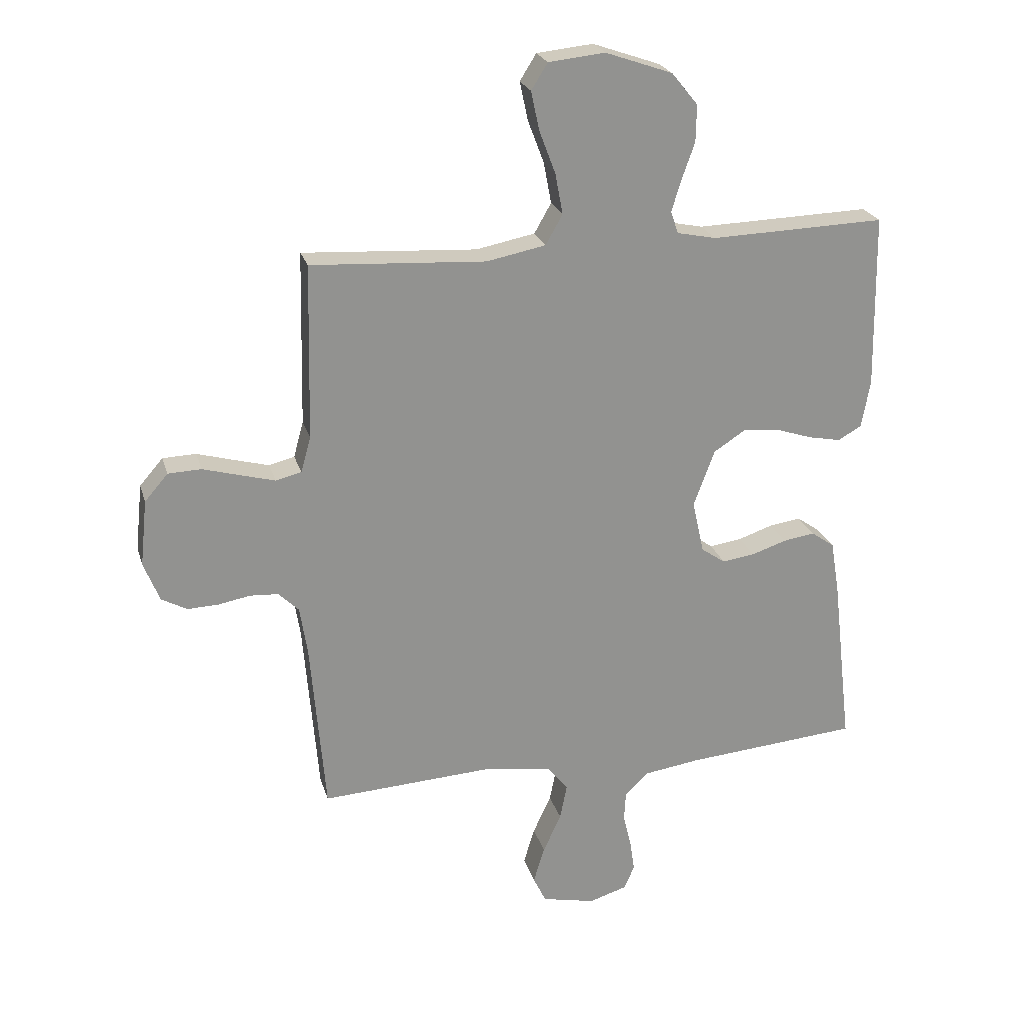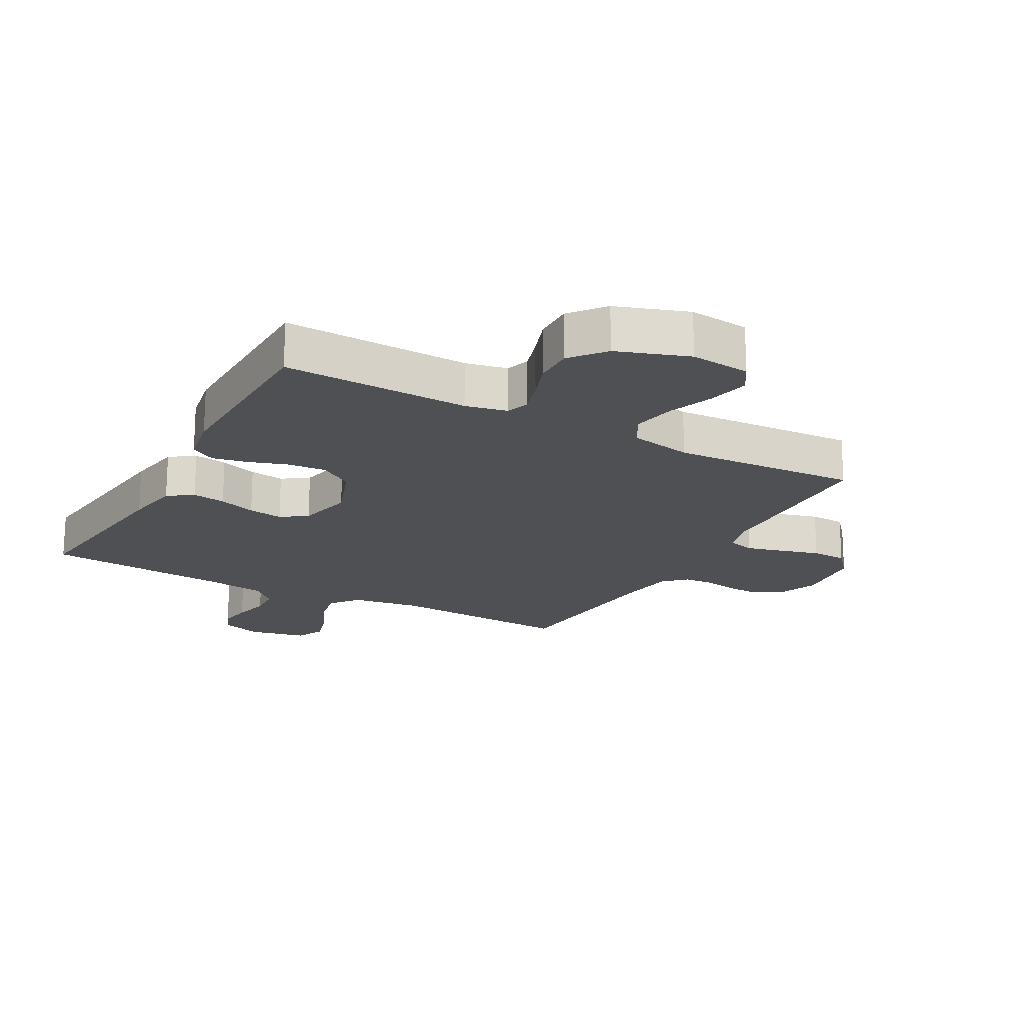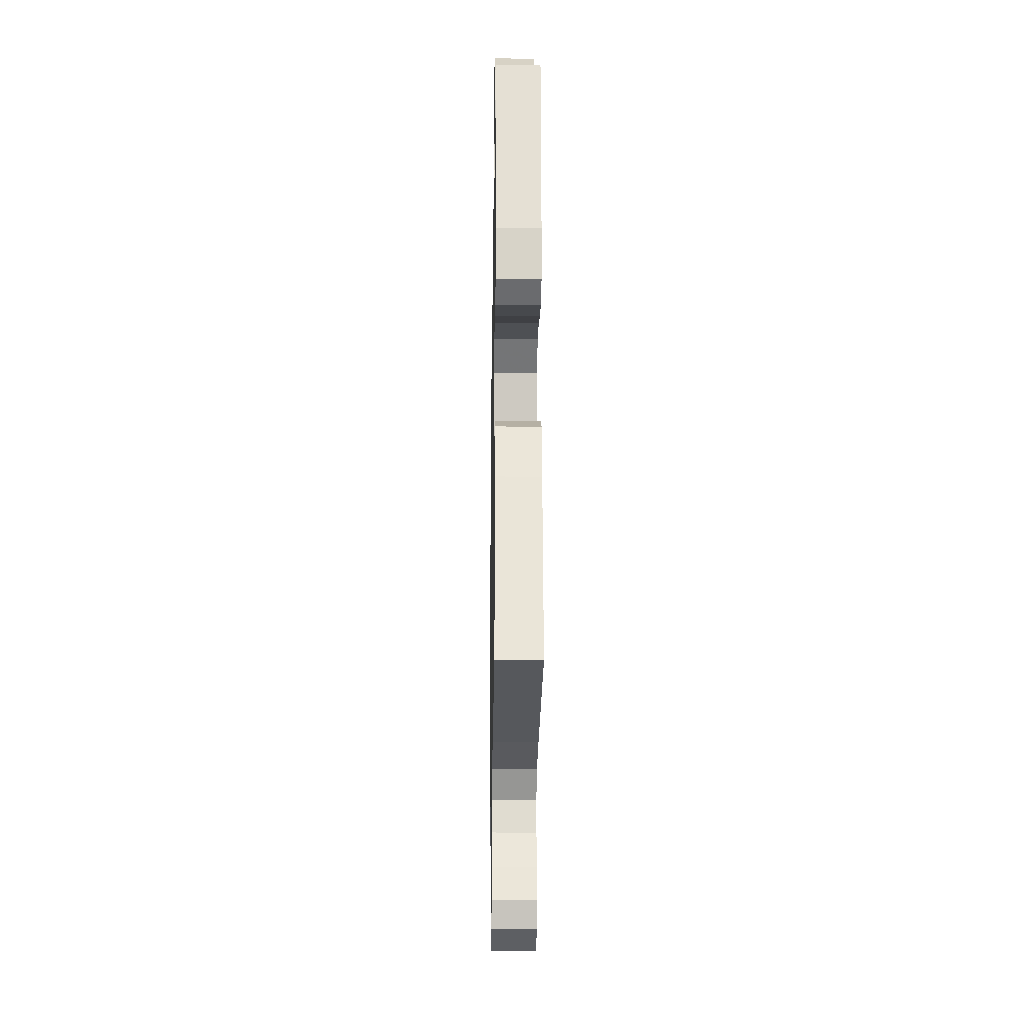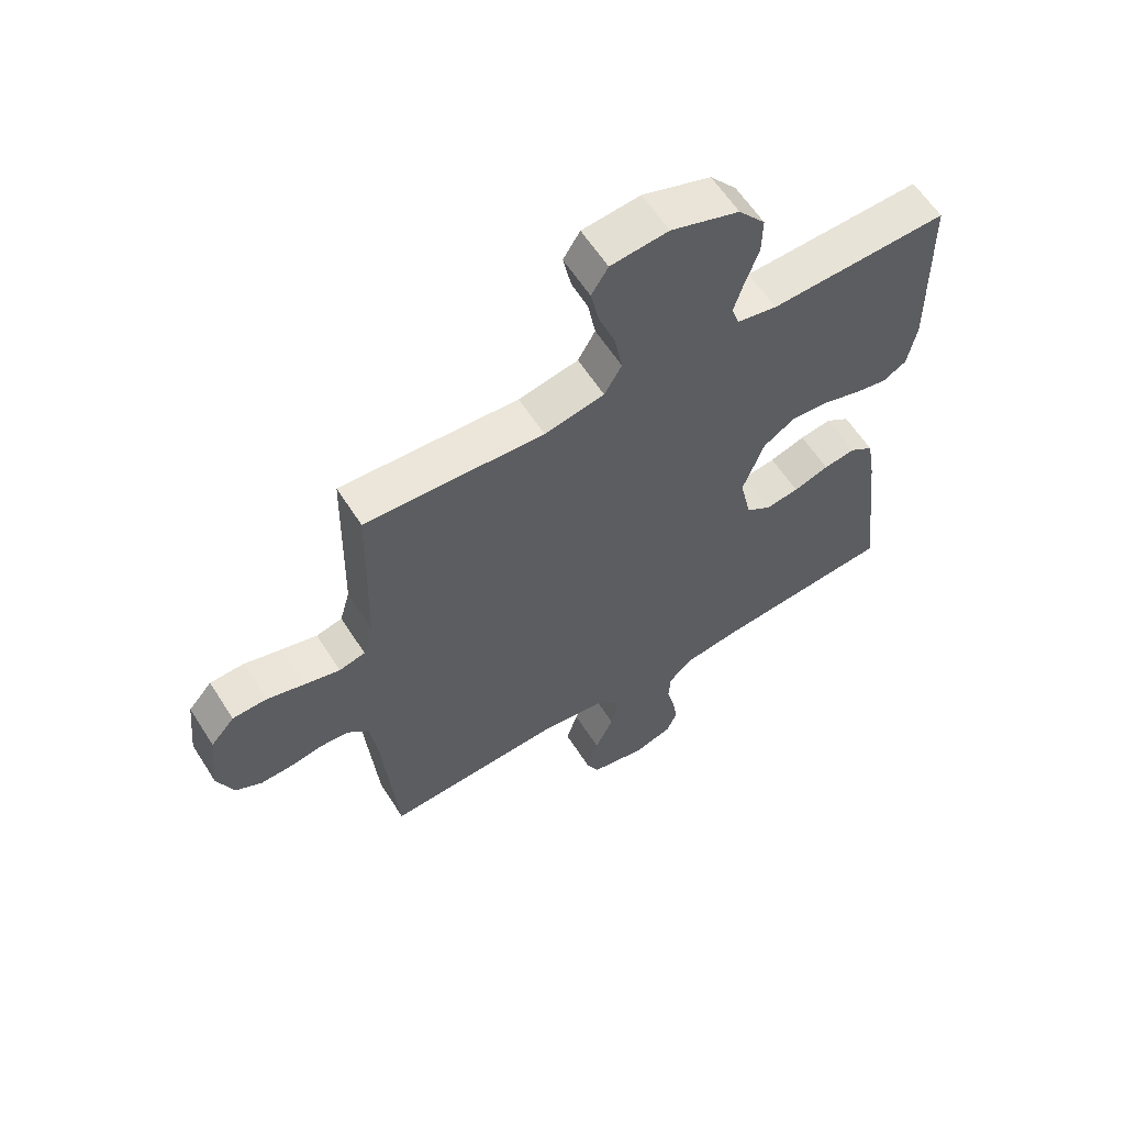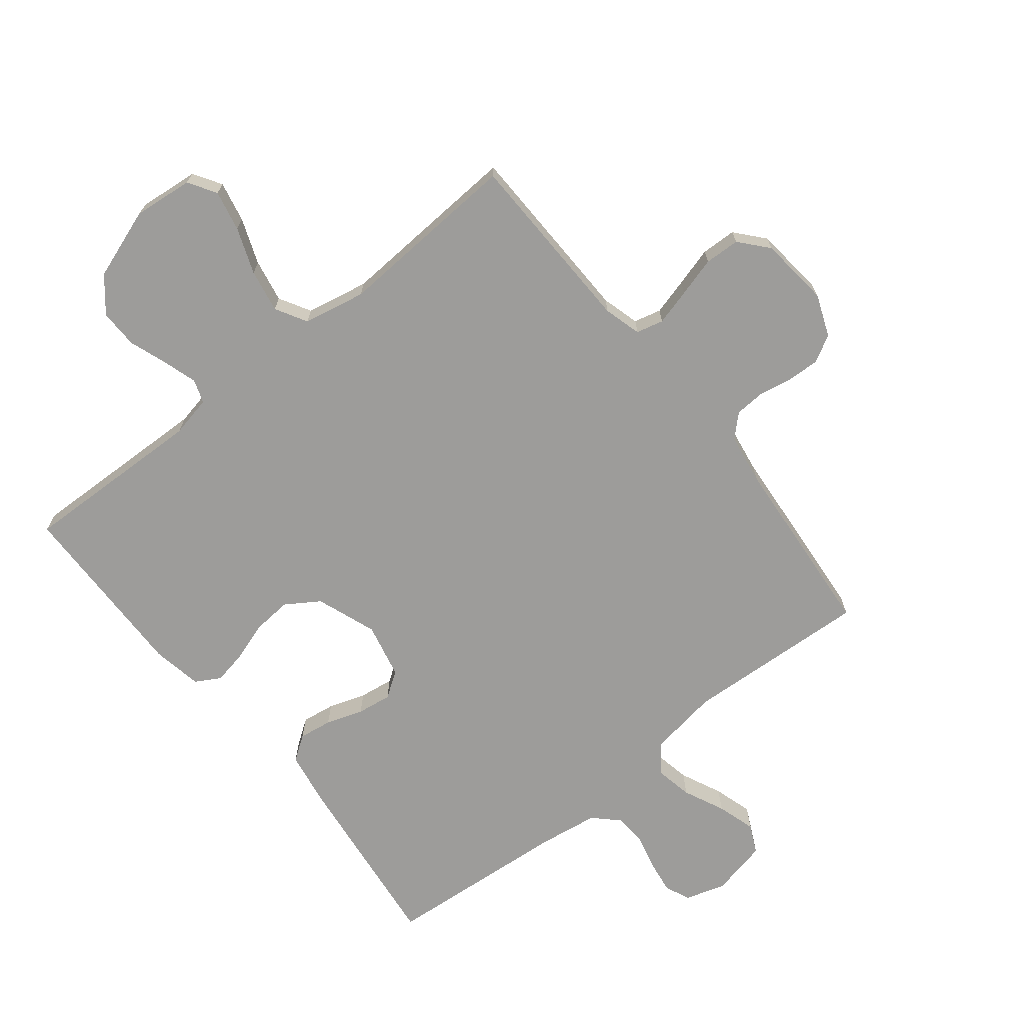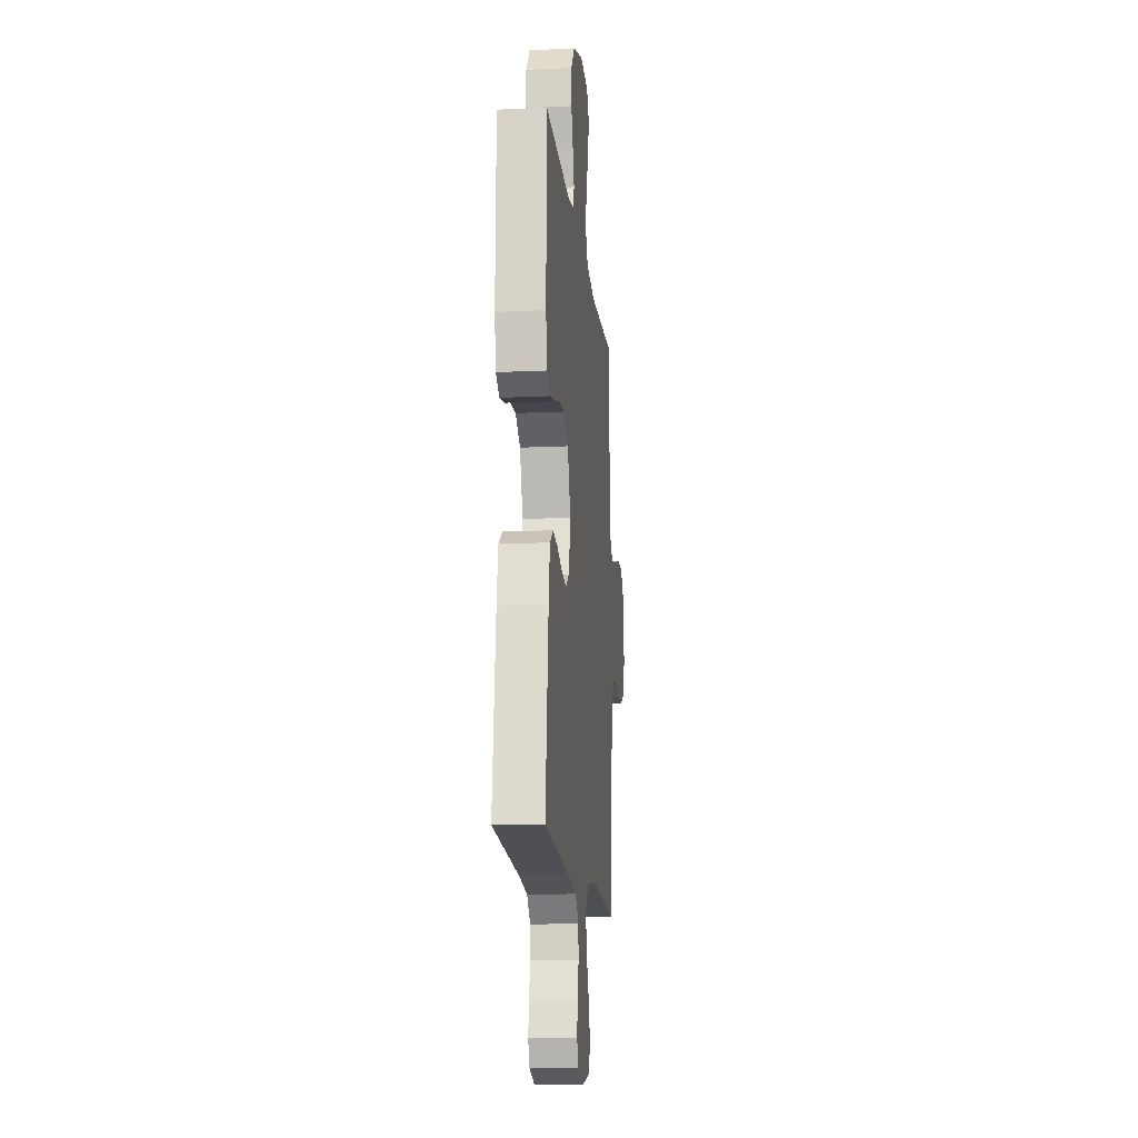
<metadata>
{"format":"obj","ext":"obj","renderer":"f3d","projection":"perspective","resolution":1024,"background":"white","views":[{"elev":23.6,"azim":165.0,"up":"+Z"},{"elev":-19.1,"azim":-28.8,"up":"+Y"},{"elev":-23.4,"azim":-90.9,"up":"+Z"},{"elev":60.5,"azim":147.6,"up":"+Z"},{"elev":-70.0,"azim":38.6,"up":"+Y"},{"elev":-14.6,"azim":-84.2,"up":"+Z"}]}
</metadata>
<code>
v 0.5 0.07 -0.5
v 0.2 0.07 -0.483
v 0.088 0.07 -0.5
v 0.052 0.07 -0.545
v 0.064 0.07 -0.606
v 0.095 0.07 -0.673
v 0.114 0.07 -0.736
v 0.092 0.07 -0.782
v 0 0.07 -0.802
v -0.065 0.07 -0.782
v -0.083 0.07 -0.741
v -0.075 0.07 -0.687
v -0.061 0.07 -0.629
v -0.064 0.07 -0.577
v -0.103 0.07 -0.539
v -0.2 0.07 -0.525
v -0.5 0.07 -0.5
v -0.465 0.07 -0.2
v -0.45 0.07 -0.111
v -0.41 0.07 -0.083
v -0.356 0.07 -0.091
v -0.296 0.07 -0.111
v -0.24 0.07 -0.119
v -0.198 0.07 -0.09
v -0.178 0.07 0
v -0.214 0.07 0.098
v -0.268 0.07 0.133
v -0.331 0.07 0.128
v -0.394 0.07 0.107
v -0.45 0.07 0.096
v -0.49 0.07 0.119
v -0.505 0.07 0.2
v -0.5 0.07 0.5
v -0.2 0.07 0.491
v -0.133 0.07 0.505
v -0.12 0.07 0.543
v -0.137 0.07 0.598
v -0.159 0.07 0.66
v -0.16 0.07 0.723
v -0.115 0.07 0.778
v 0 0.07 0.818
v 0.097 0.07 0.808
v 0.125 0.07 0.763
v 0.111 0.07 0.697
v 0.083 0.07 0.623
v 0.07 0.07 0.553
v 0.099 0.07 0.502
v 0.2 0.07 0.482
v 0.5 0.07 0.5
v 0.507 0.07 0.2
v 0.524 0.07 0.139
v 0.568 0.07 0.128
v 0.627 0.07 0.144
v 0.691 0.07 0.162
v 0.748 0.07 0.16
v 0.788 0.07 0.114
v 0.8 0.07 0
v 0.773 0.07 -0.068
v 0.729 0.07 -0.092
v 0.676 0.07 -0.09
v 0.621 0.07 -0.08
v 0.573 0.07 -0.083
v 0.538 0.07 -0.117
v 0.525 0.07 -0.2
v 0.5 0 -0.5
v 0.2 0 -0.483
v 0.088 0 -0.5
v 0.052 0 -0.545
v 0.064 0 -0.606
v 0.095 0 -0.673
v 0.114 0 -0.736
v 0.092 0 -0.782
v 0 0 -0.802
v -0.065 0 -0.782
v -0.083 0 -0.741
v -0.075 0 -0.687
v -0.061 0 -0.629
v -0.064 0 -0.577
v -0.103 0 -0.539
v -0.2 0 -0.525
v -0.5 0 -0.5
v -0.465 0 -0.2
v -0.45 0 -0.111
v -0.41 0 -0.083
v -0.356 0 -0.091
v -0.296 0 -0.111
v -0.24 0 -0.119
v -0.198 0 -0.09
v -0.178 0 0
v -0.214 0 0.098
v -0.268 0 0.133
v -0.331 0 0.128
v -0.394 0 0.107
v -0.45 0 0.096
v -0.49 0 0.119
v -0.505 0 0.2
v -0.5 0 0.5
v -0.2 0 0.491
v -0.133 0 0.505
v -0.12 0 0.543
v -0.137 0 0.598
v -0.159 0 0.66
v -0.16 0 0.723
v -0.115 0 0.778
v 0 0 0.818
v 0.097 0 0.808
v 0.125 0 0.763
v 0.111 0 0.697
v 0.083 0 0.623
v 0.07 0 0.553
v 0.099 0 0.502
v 0.2 0 0.482
v 0.5 0 0.5
v 0.507 0 0.2
v 0.524 0 0.139
v 0.568 0 0.128
v 0.627 0 0.144
v 0.691 0 0.162
v 0.748 0 0.16
v 0.788 0 0.114
v 0.8 0 0
v 0.773 0 -0.068
v 0.729 0 -0.092
v 0.676 0 -0.09
v 0.621 0 -0.08
v 0.573 0 -0.083
v 0.538 0 -0.117
v 0.525 0 -0.2
f 58 59 60 61
f 58 61 62
f 57 58 62
f 56 57 62
f 53 54 55 56
f 52 53 56 62
f 51 52 62 63
f 48 49 50
f 47 48 50 51
f 42 43 44 45
f 42 45 46
f 41 42 46
f 40 41 46
f 37 38 39 40
f 36 37 40 46
f 35 36 46 47
f 31 32 33 34
f 28 29 30 31
f 27 28 31 34
f 26 27 34 35
f 19 20 21 22
f 19 22 23
f 16 17 18 19
f 15 16 19 23
f 14 15 23 24
f 10 11 12 13
f 8 9 10 13
f 8 13 14
f 5 6 7 8
f 4 5 8 14
f 3 4 14 24
f 64 1 2
f 25 26 35 47
f 47 51 63 64
f 24 25 47 64
f 2 3 24 64
f 125 124 123 122
f 126 125 122
f 126 122 121
f 126 121 120
f 120 119 118 117
f 126 120 117 116
f 127 126 116 115
f 114 113 112
f 115 114 112 111
f 109 108 107 106
f 110 109 106
f 110 106 105
f 110 105 104
f 104 103 102 101
f 110 104 101 100
f 111 110 100 99
f 98 97 96 95
f 95 94 93 92
f 98 95 92 91
f 99 98 91 90
f 86 85 84 83
f 87 86 83
f 83 82 81 80
f 87 83 80 79
f 88 87 79 78
f 77 76 75 74
f 77 74 73 72
f 78 77 72
f 72 71 70 69
f 78 72 69 68
f 88 78 68 67
f 66 65 128
f 111 99 90 89
f 128 127 115 111
f 128 111 89 88
f 128 88 67 66
f 1 65 66 2
f 2 66 67 3
f 3 67 68 4
f 4 68 69 5
f 5 69 70 6
f 6 70 71 7
f 7 71 72 8
f 8 72 73 9
f 9 73 74 10
f 10 74 75 11
f 11 75 76 12
f 12 76 77 13
f 13 77 78 14
f 14 78 79 15
f 15 79 80 16
f 16 80 81 17
f 17 81 82 18
f 18 82 83 19
f 19 83 84 20
f 20 84 85 21
f 21 85 86 22
f 22 86 87 23
f 23 87 88 24
f 24 88 89 25
f 25 89 90 26
f 26 90 91 27
f 27 91 92 28
f 28 92 93 29
f 29 93 94 30
f 30 94 95 31
f 31 95 96 32
f 32 96 97 33
f 33 97 98 34
f 34 98 99 35
f 35 99 100 36
f 36 100 101 37
f 37 101 102 38
f 38 102 103 39
f 39 103 104 40
f 40 104 105 41
f 41 105 106 42
f 42 106 107 43
f 43 107 108 44
f 44 108 109 45
f 45 109 110 46
f 46 110 111 47
f 47 111 112 48
f 48 112 113 49
f 49 113 114 50
f 50 114 115 51
f 51 115 116 52
f 52 116 117 53
f 53 117 118 54
f 54 118 119 55
f 55 119 120 56
f 56 120 121 57
f 57 121 122 58
f 58 122 123 59
f 59 123 124 60
f 60 124 125 61
f 61 125 126 62
f 62 126 127 63
f 63 127 128 64
f 64 128 65 1

</code>
